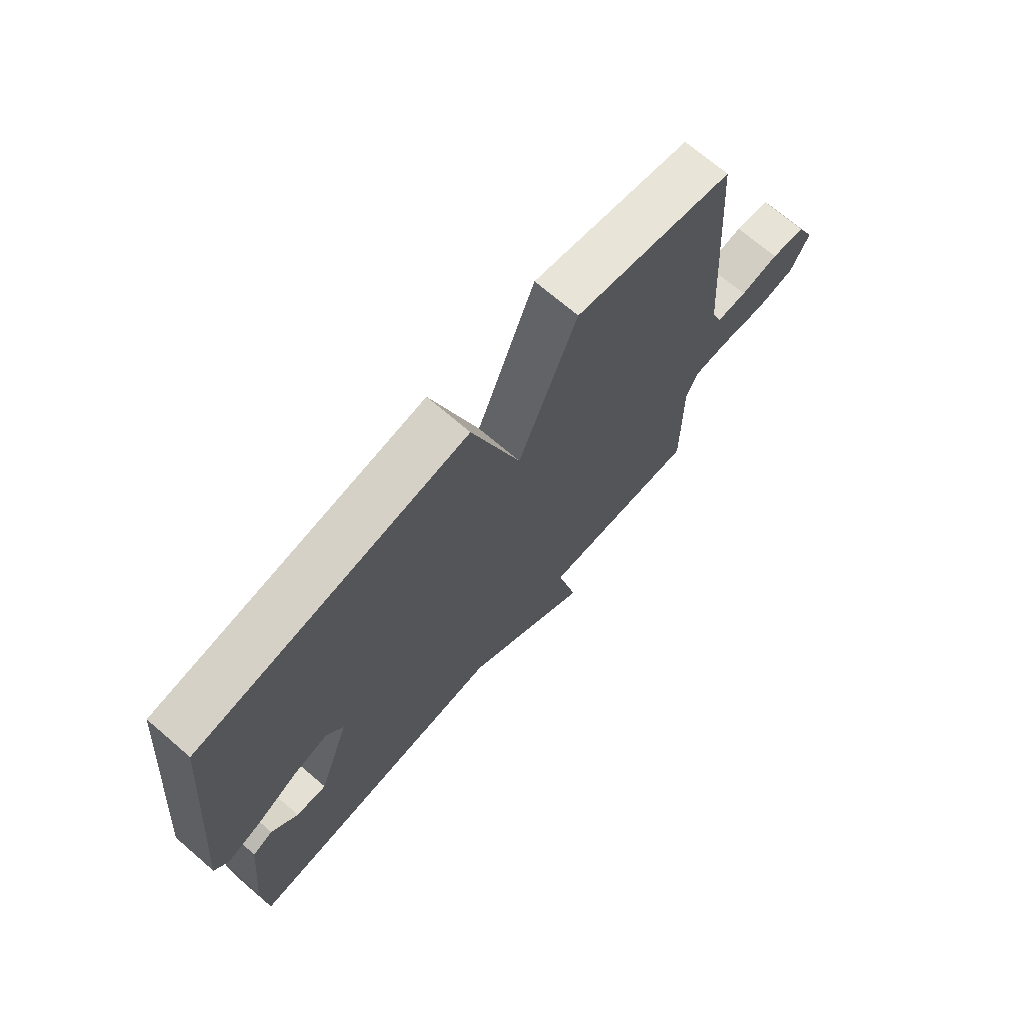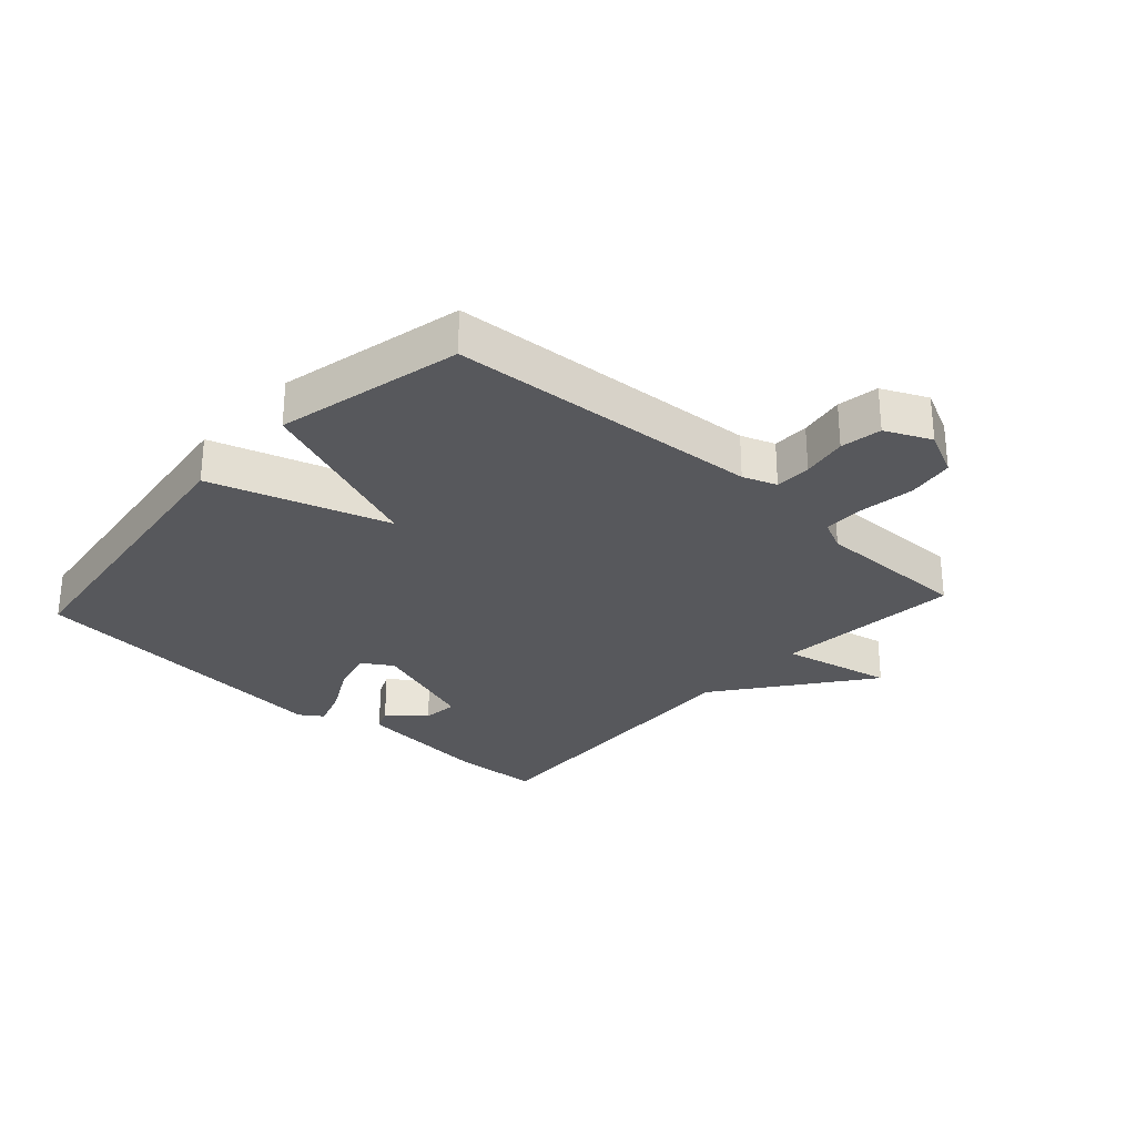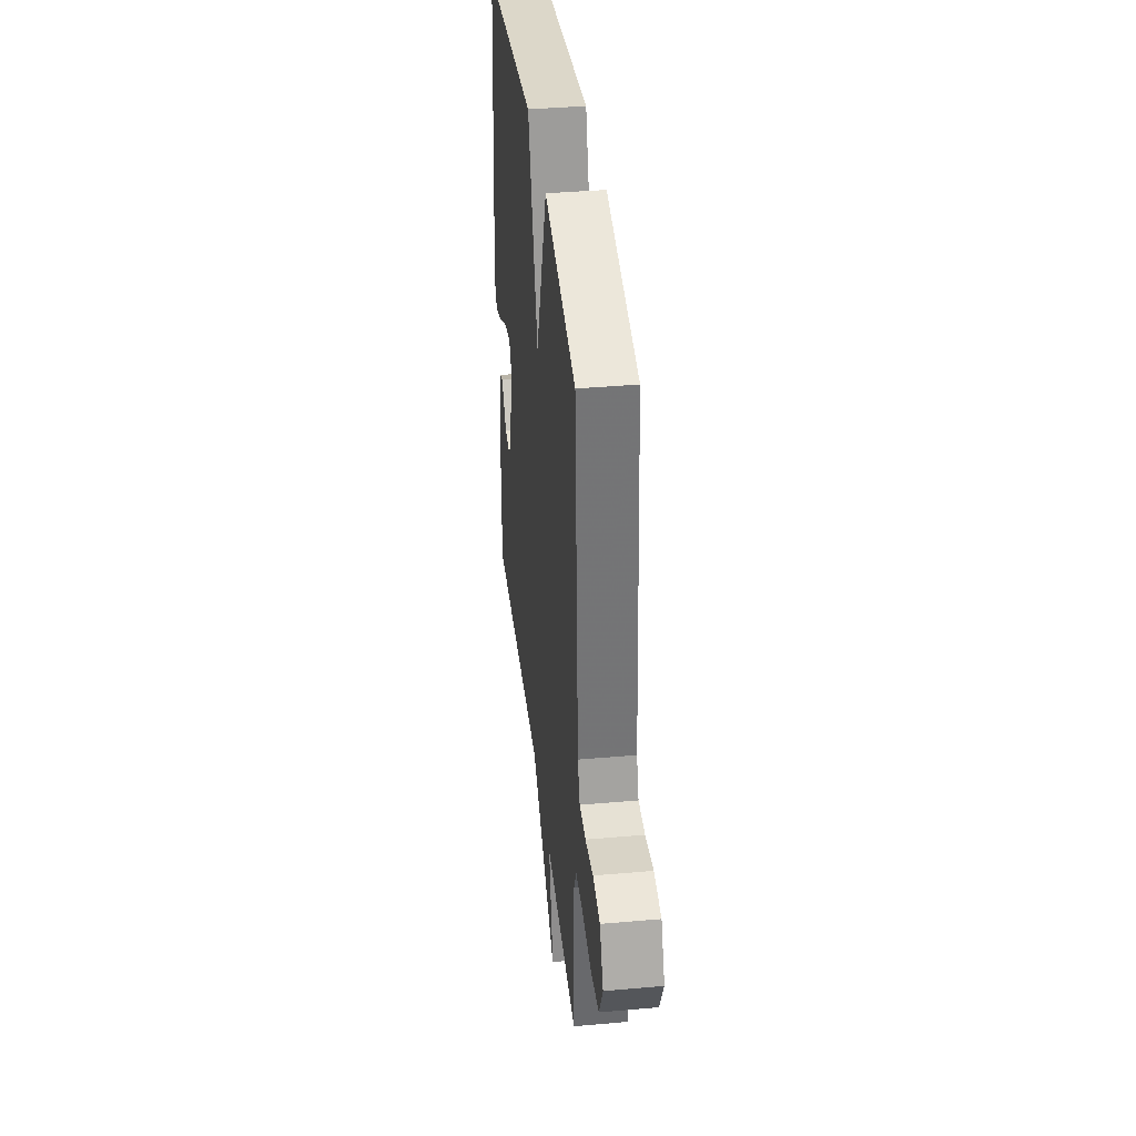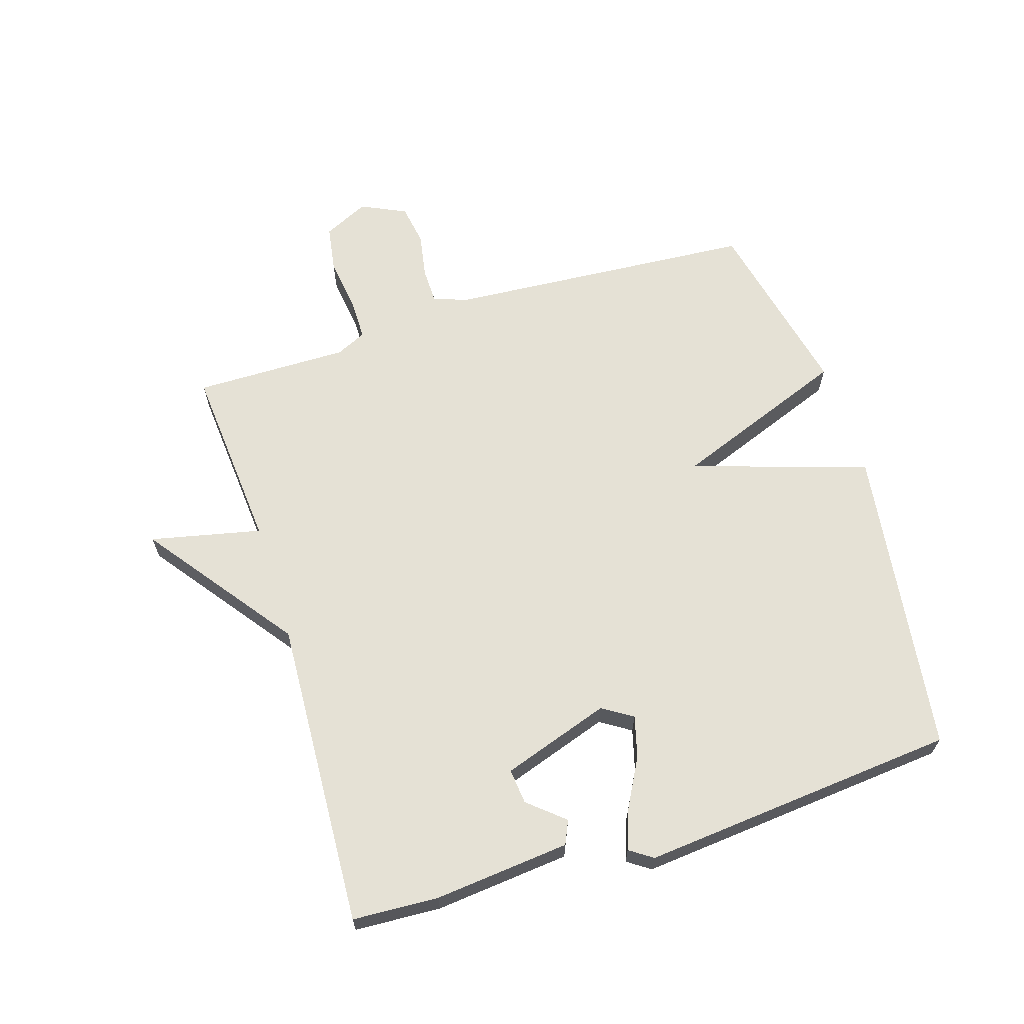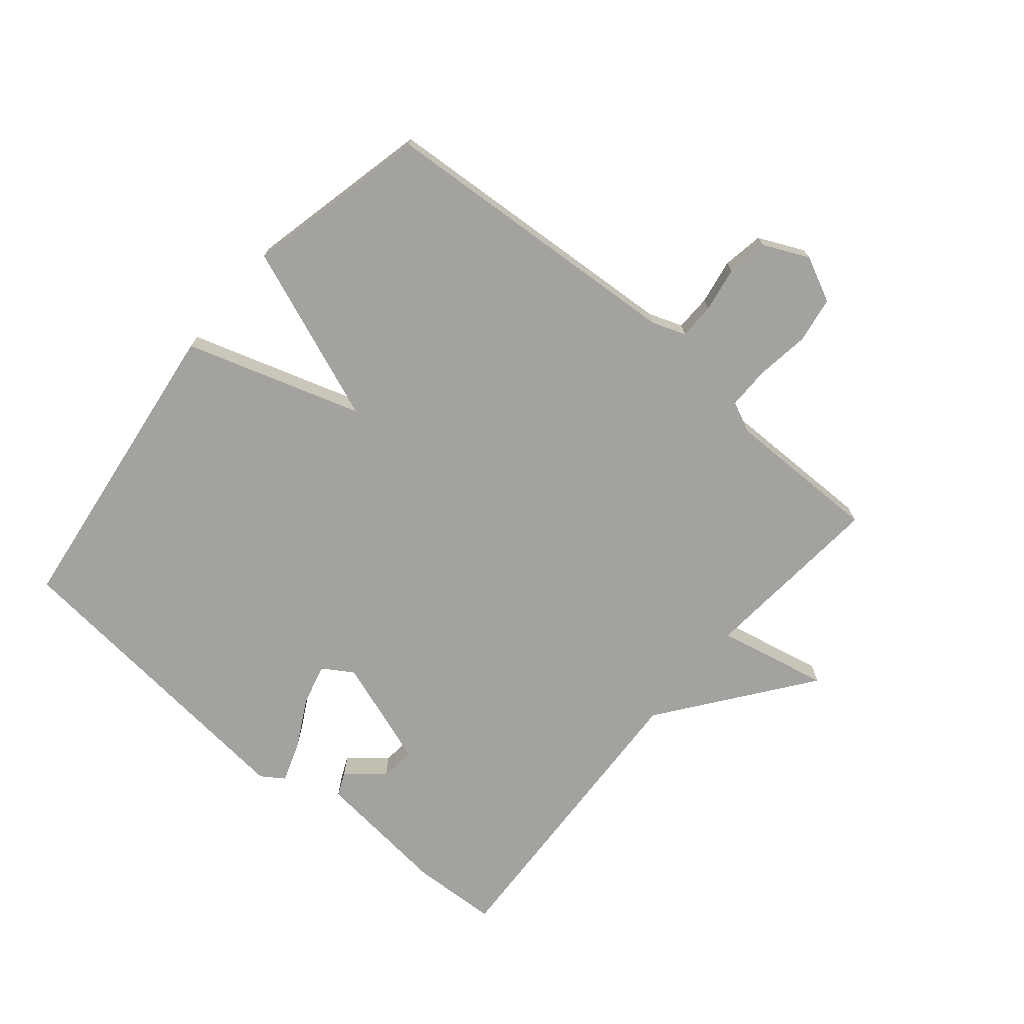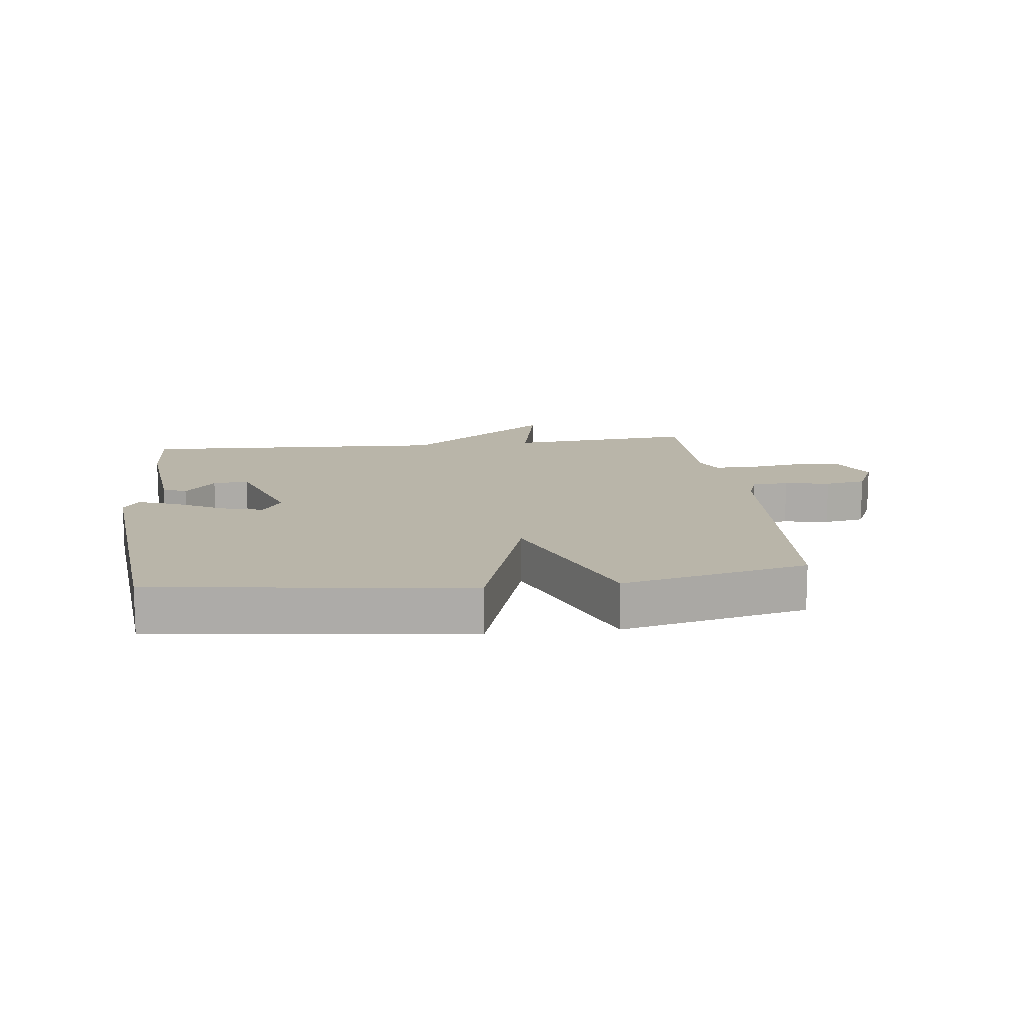
<metadata>
{"format":"obj","ext":"obj","renderer":"f3d","projection":"perspective","resolution":1024,"background":"white","views":[{"elev":70.8,"azim":-49.4,"up":"+Z"},{"elev":-28.8,"azim":47.6,"up":"+Y"},{"elev":38.1,"azim":83.6,"up":"+Z"},{"elev":65.0,"azim":-107.3,"up":"+Y"},{"elev":-72.6,"azim":49.8,"up":"+Y"},{"elev":13.4,"azim":-7.1,"up":"+Y"}]}
</metadata>
<code>
v 0.5 0.07 0.5
v 0.535 0.07 -0.002
v 0.555 0.07 -0.056
v 0.613 0.07 -0.057
v 0.686 0.07 -0.044
v 0.752 0.07 -0.055
v 0.786 0.07 -0.128
v 0.751 0.07 -0.201
v 0.676 0.07 -0.213
v 0.59 0.07 -0.201
v 0.521 0.07 -0.201
v 0.498 0.07 -0.25
v 0.5 0.07 -0.5
v 0.199 0.07 -0.475
v 0.238 0.07 -0.654
v -0.001 0.07 -0.475
v -0.5 0.07 -0.5
v -0.507 0.07 -0.361
v -0.485 0.07 -0.142
v -0.447 0.07 -0.125
v -0.398 0.07 -0.183
v -0.341 0.07 -0.189
v -0.282 0.07 -0.015
v -0.313 0.07 0.034
v -0.38 0.07 0.016
v -0.458 0.07 -0.026
v -0.523 0.07 -0.049
v -0.548 0.07 -0.012
v -0.5 0.07 0.5
v 0.002 0.07 0.567
v 0.093 0.07 0.283
v 0.202 0.07 0.567
v 0.5 0 0.5
v 0.535 0 -0.002
v 0.555 0 -0.056
v 0.613 0 -0.057
v 0.686 0 -0.044
v 0.752 0 -0.055
v 0.786 0 -0.128
v 0.751 0 -0.201
v 0.676 0 -0.213
v 0.59 0 -0.201
v 0.521 0 -0.201
v 0.498 0 -0.25
v 0.5 0 -0.5
v 0.199 0 -0.475
v 0.238 0 -0.654
v -0.001 0 -0.475
v -0.5 0 -0.5
v -0.507 0 -0.361
v -0.485 0 -0.142
v -0.447 0 -0.125
v -0.398 0 -0.183
v -0.341 0 -0.189
v -0.282 0 -0.015
v -0.313 0 0.034
v -0.38 0 0.016
v -0.458 0 -0.026
v -0.523 0 -0.049
v -0.548 0 -0.012
v -0.5 0 0.5
v 0.002 0 0.567
v 0.093 0 0.283
v 0.202 0 0.567
f 31 32 1 2
f 29 30 31
f 28 29 31
f 27 28 31
f 26 27 31
f 25 26 31
f 24 25 31
f 31 2 3
f 24 31 3
f 23 24 3
f 22 23 3
f 19 20 21
f 18 19 21
f 17 18 21
f 16 17 21 22
f 14 15 16 22
f 12 13 14 22
f 11 12 22 3
f 8 9 10
f 7 8 10
f 6 7 10
f 5 6 10
f 4 5 10
f 3 4 10 11
f 34 33 64 63
f 63 62 61
f 63 61 60
f 63 60 59
f 63 59 58
f 63 58 57
f 63 57 56
f 35 34 63
f 35 63 56
f 35 56 55
f 35 55 54
f 53 52 51
f 53 51 50
f 53 50 49
f 54 53 49 48
f 54 48 47 46
f 54 46 45 44
f 35 54 44 43
f 42 41 40
f 42 40 39
f 42 39 38
f 42 38 37
f 42 37 36
f 43 42 36 35
f 1 33 34 2
f 2 34 35 3
f 3 35 36 4
f 4 36 37 5
f 5 37 38 6
f 6 38 39 7
f 7 39 40 8
f 8 40 41 9
f 9 41 42 10
f 10 42 43 11
f 11 43 44 12
f 12 44 45 13
f 13 45 46 14
f 14 46 47 15
f 15 47 48 16
f 16 48 49 17
f 17 49 50 18
f 18 50 51 19
f 19 51 52 20
f 20 52 53 21
f 21 53 54 22
f 22 54 55 23
f 23 55 56 24
f 24 56 57 25
f 25 57 58 26
f 26 58 59 27
f 27 59 60 28
f 28 60 61 29
f 29 61 62 30
f 30 62 63 31
f 31 63 64 32
f 32 64 33 1

</code>
